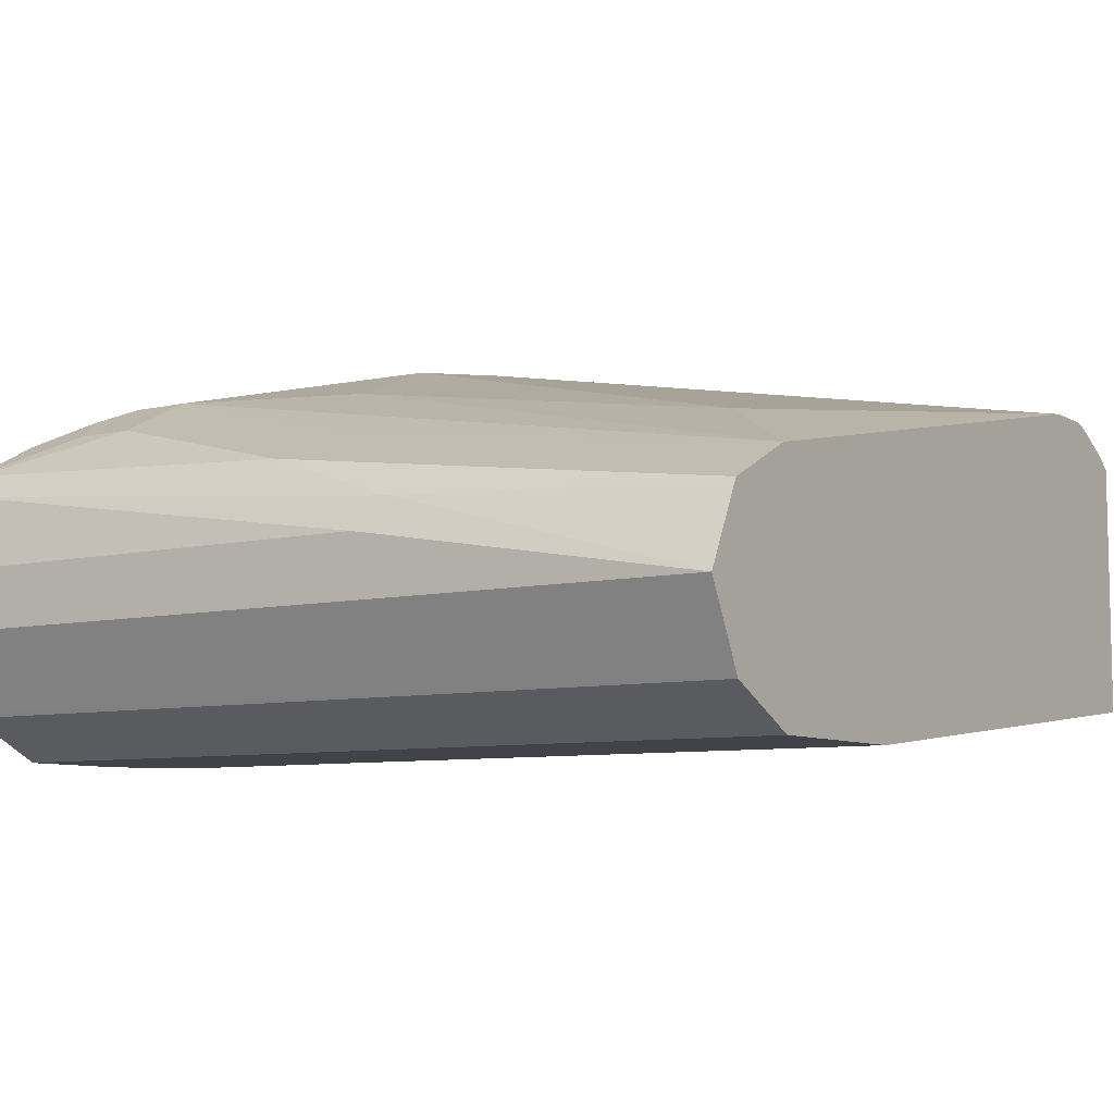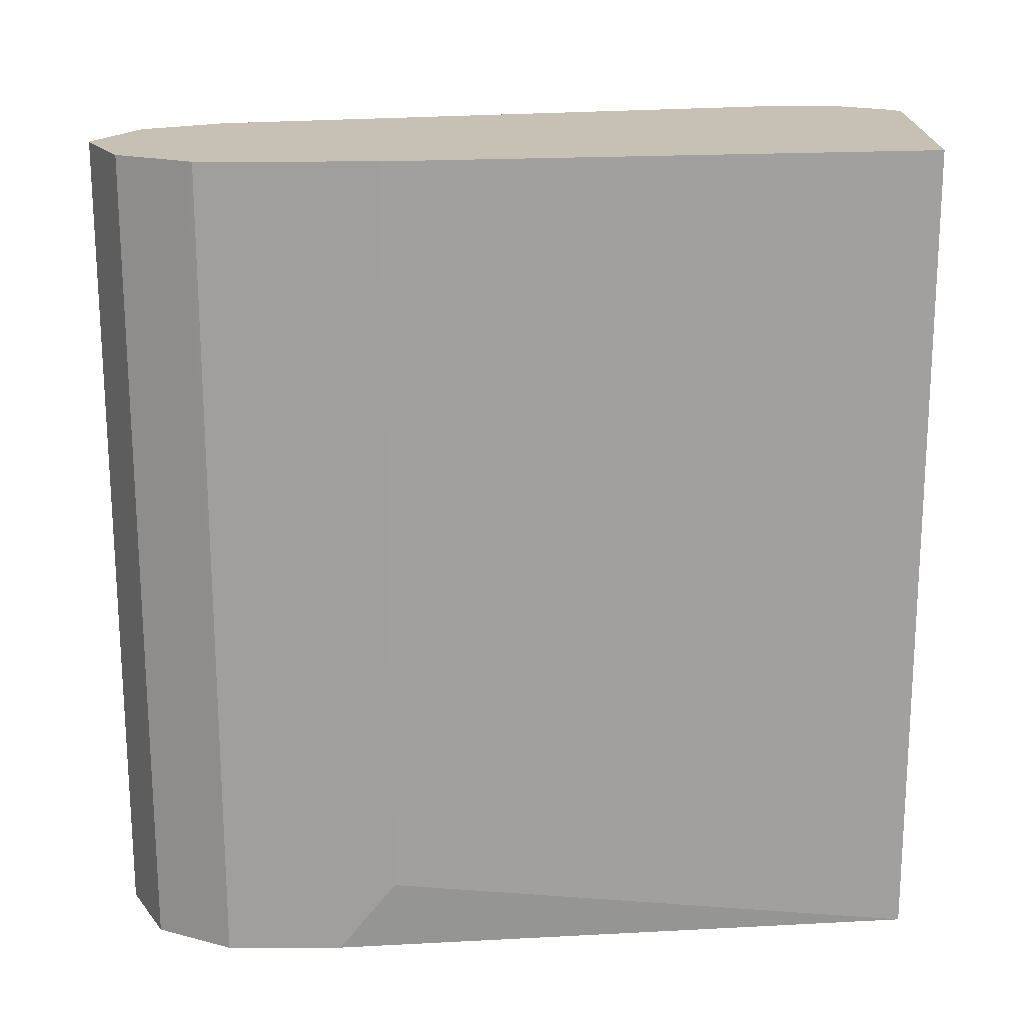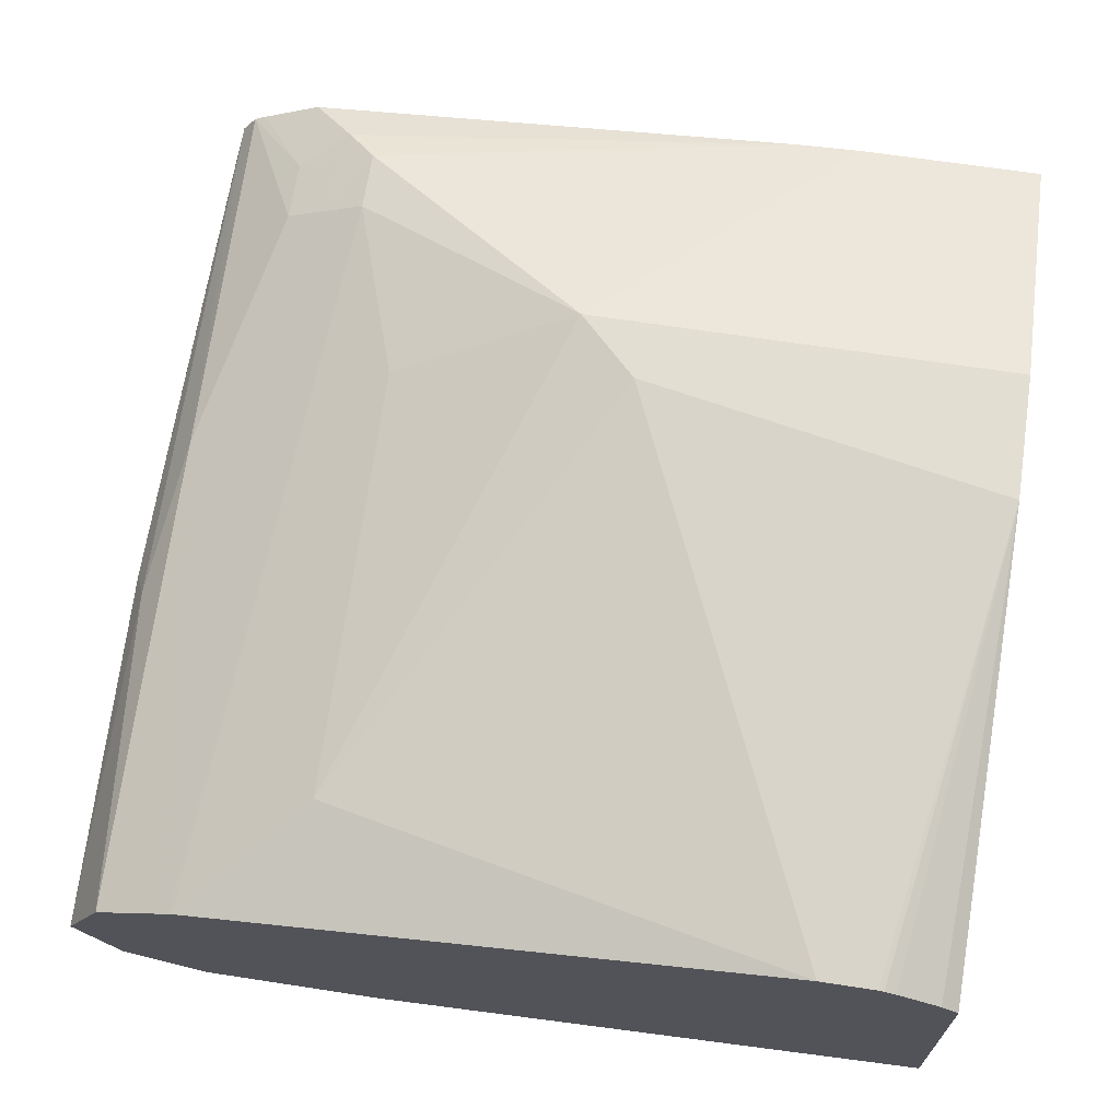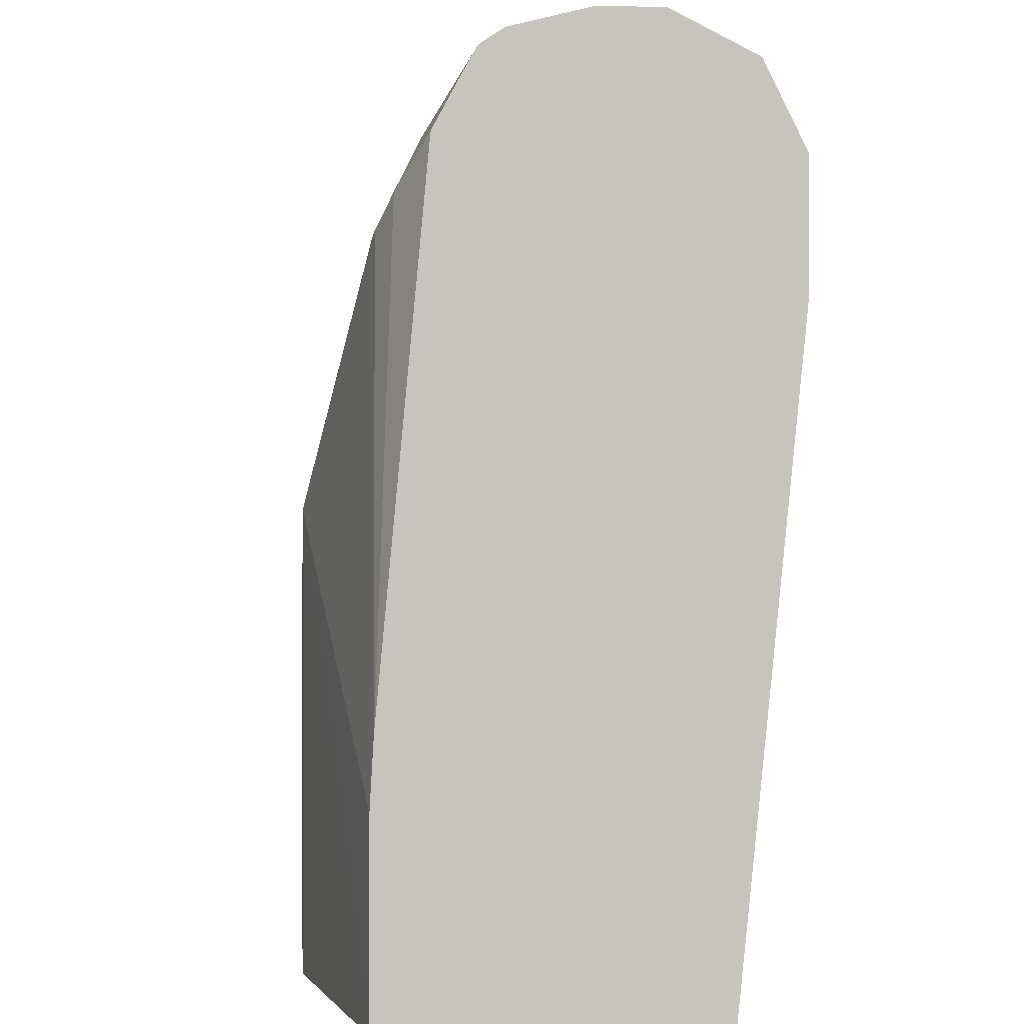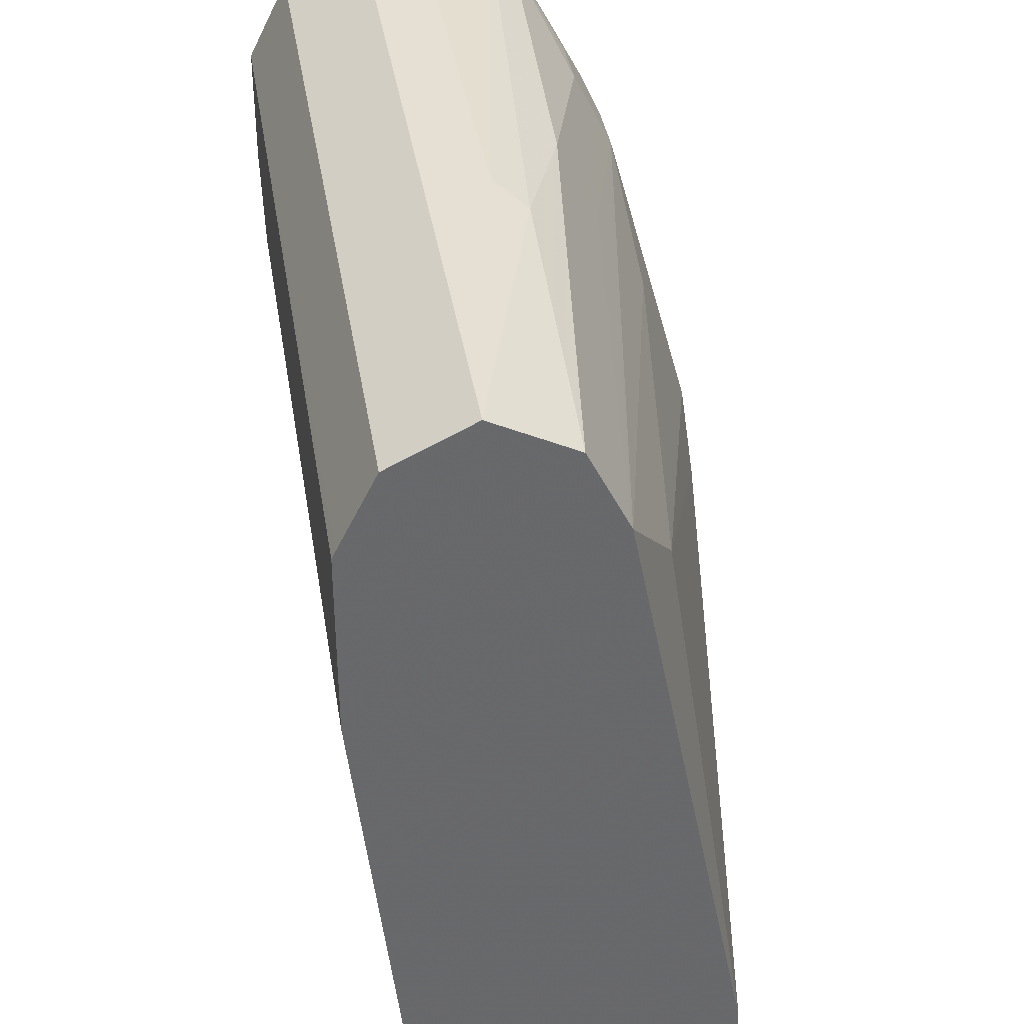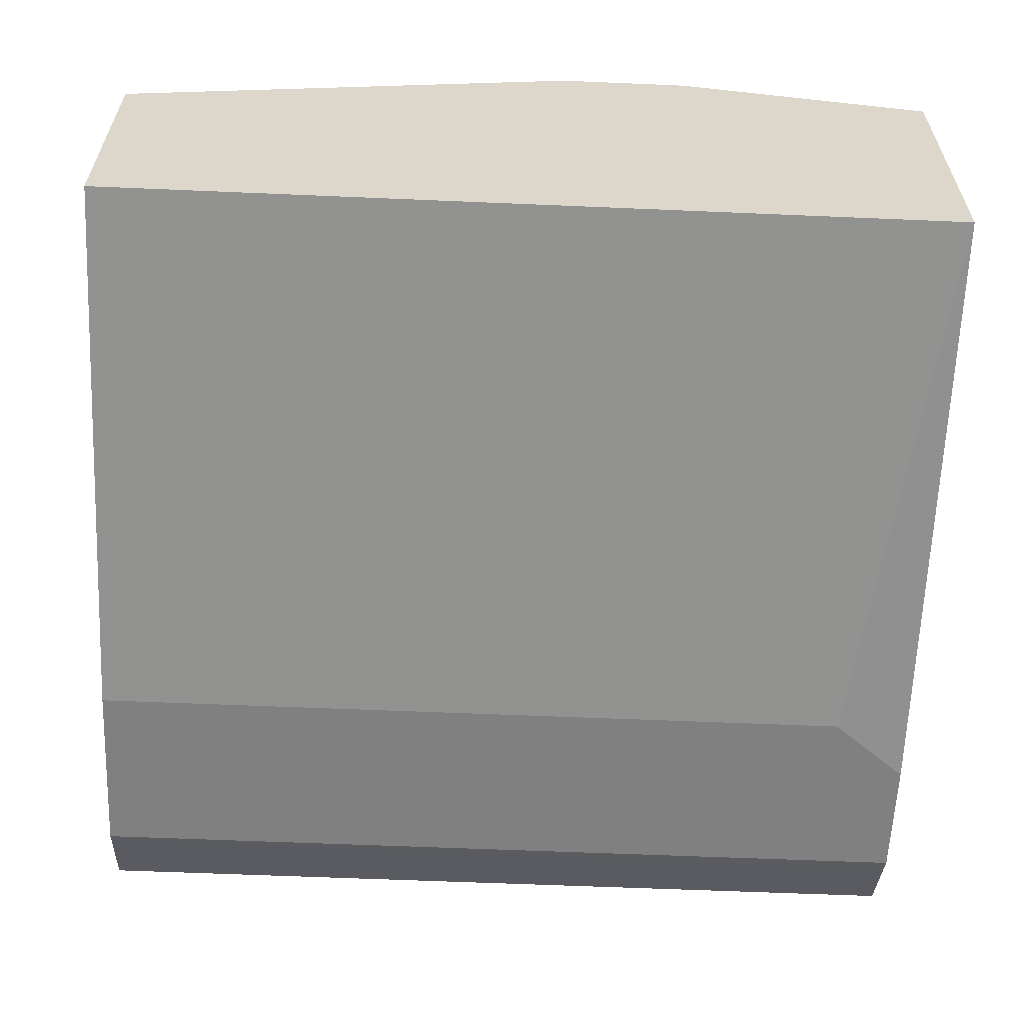
<metadata>
{"format":"obj","ext":"obj","renderer":"f3d","projection":"perspective","resolution":1024,"background":"white","views":[{"elev":-7.6,"azim":-146.5,"up":"+Z"},{"elev":-71.4,"azim":-89.9,"up":"+Z"},{"elev":67.5,"azim":-81.3,"up":"+Z"},{"elev":0.9,"azim":84.7,"up":"+Y"},{"elev":37.9,"azim":-99.0,"up":"+Y"},{"elev":-60.0,"azim":-2.5,"up":"+Z"}]}
</metadata>
<code>
v 0.4026 0.5083 -0.5931
v 0.002652 0.5083 -0.5931
v 0.4026 0.5083 -0.5648
v 0.4026 0.4906 -0.6285
v 0.1554 0.5012 -0.5507
v 0.1695 0.5083 -0.5648
v 0.002652 0.4929 -0.624
v 0.002652 0.4904 -0.5572
v 0.4026 0.4995 -0.5294
v 0.4026 0.4895 -0.6307
v 0.002652 0.4895 -0.6307
v 0.002652 0.4895 -0.5554
v 0.2259 0.4895 -0.5272
v 0.4026 0.4926 -0.519
v 0.4026 0.4873 -0.6318
v 0.002652 0.4545 -0.6482
v 0.002652 0.4536 -0.5375
v 0.2259 0.4518 -0.5083
v 0.3389 0.4424 -0.4895
v 0.3389 0.4612 -0.4989
v 0.3671 0.4612 -0.4989
v 0.4026 0.4875 -0.516
v 0.4026 0.459 -0.6459
v 0.4026 0.4518 -0.6495
v 0.002652 0.4518 -0.6495
v 0.002652 0.4518 -0.5366
v 0.3389 0.4236 -0.4801
v 0.3671 0.4424 -0.4895
v 0.3812 0.4377 -0.4872
v 0.4026 0.459 -0.5005
v 0.4026 0.3953 -0.6495
v 0.002652 0.3671 -0.6495
v 0.05652 0.3953 -0.5083
v 0.2541 0.3953 -0.4801
v 0.002652 0.1695 -0.4801
v 0.3671 0.4236 -0.4801
v 0.2824 0.3106 -0.4519
v 0.4026 0.225 -0.4783
v 0.3671 0.3671 -0.6495
v 0.4026 0.1076 -0.6213
v 0.002652 0.1076 -0.6213
v 0.2541 0.2824 -0.4519
v 0.002652 0.1439 -0.4801
v 0.2206 0.1076 -0.4519
v 0.4026 0.1941 -0.4765
v 0.2824 0.1076 -0.4519
v 0.4026 0.1076 -0.4761
v 0.002652 0.1076 -0.4992
v 0.002652 0.1412 -0.4807
v 0.002652 0.1359 -0.4828
v 0.002652 0.1224 -0.4895
v 0.002652 0.1156 -0.4929
f 27 37 36
f 21 29 22
f 26 35 33
f 26 34 27
f 26 33 34
f 24 32 25
f 24 39 32
f 24 31 39
f 22 29 30
f 27 34 37
f 18 27 19
f 19 21 20
f 19 28 21
f 19 36 28
f 19 27 36
f 17 27 18
f 17 26 27
f 16 24 25
f 16 23 24
f 15 23 16
f 28 36 29
f 14 21 22
f 21 28 29
f 29 36 38
f 37 44 46
f 31 40 39
f 14 20 21
f 44 52 48
f 44 51 52
f 44 50 51
f 44 49 50
f 43 49 44
f 40 48 41
f 40 44 48
f 40 46 44
f 40 47 46
f 29 38 30
f 37 47 45
f 37 42 44
f 36 45 38
f 36 37 45
f 35 44 42
f 35 43 44
f 33 42 37
f 33 35 42
f 33 37 34
f 32 40 41
f 32 39 40
f 37 46 47
f 13 20 14
f 13 17 18
f 13 18 19
f 2 16 25
f 2 11 16
f 2 7 11
f 2 4 7
f 2 5 6
f 1 4 2
f 1 10 4
f 1 15 10
f 1 23 15
f 1 24 23
f 1 31 24
f 1 47 40
f 1 45 47
f 1 38 45
f 1 30 38
f 1 22 30
f 1 14 22
f 1 9 14
f 1 3 9
f 1 6 3
f 1 2 6
f 2 25 32
f 2 32 41
f 1 40 31
f 2 48 52
f 2 41 48
f 13 19 20
f 12 17 13
f 11 15 16
f 10 15 11
f 9 13 14
f 5 12 13
f 5 8 12
f 5 9 6
f 4 11 7
f 4 10 11
f 5 13 9
f 2 49 43
f 2 8 5
f 2 12 8
f 2 17 12
f 2 26 17
f 2 35 26
f 2 43 35
f 2 52 51
f 2 50 49
f 2 51 50
f 3 6 9

</code>
